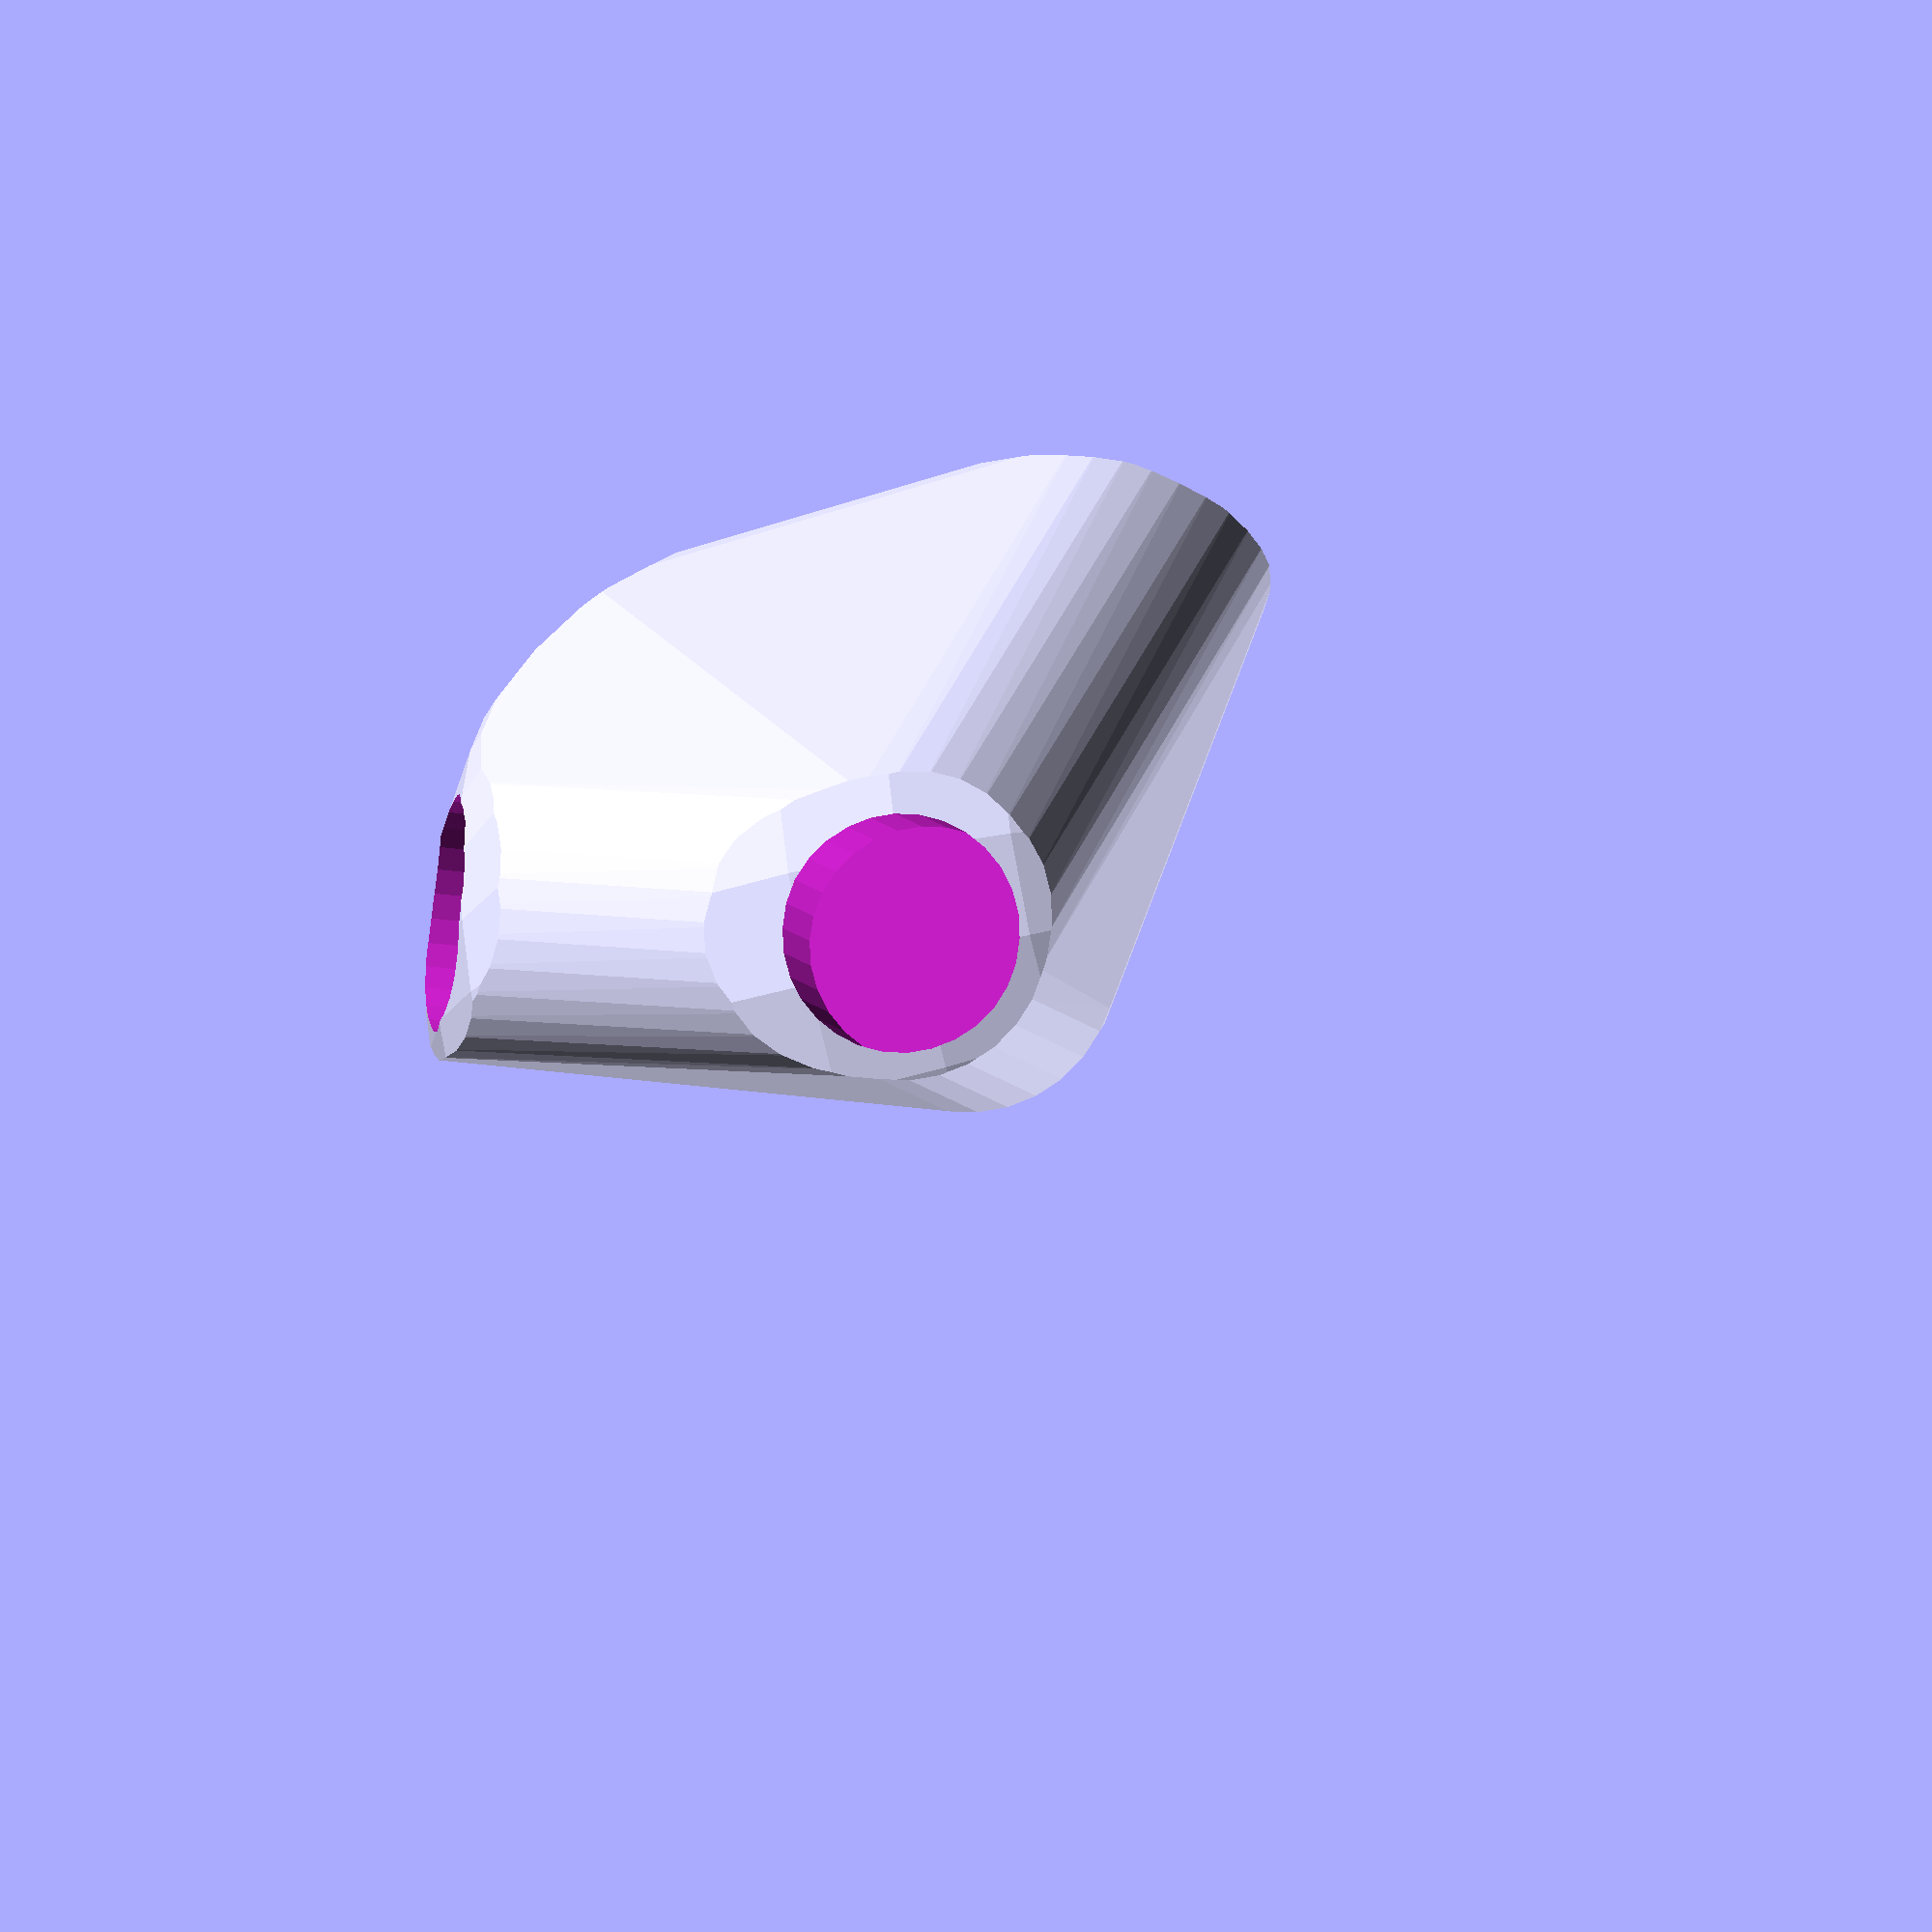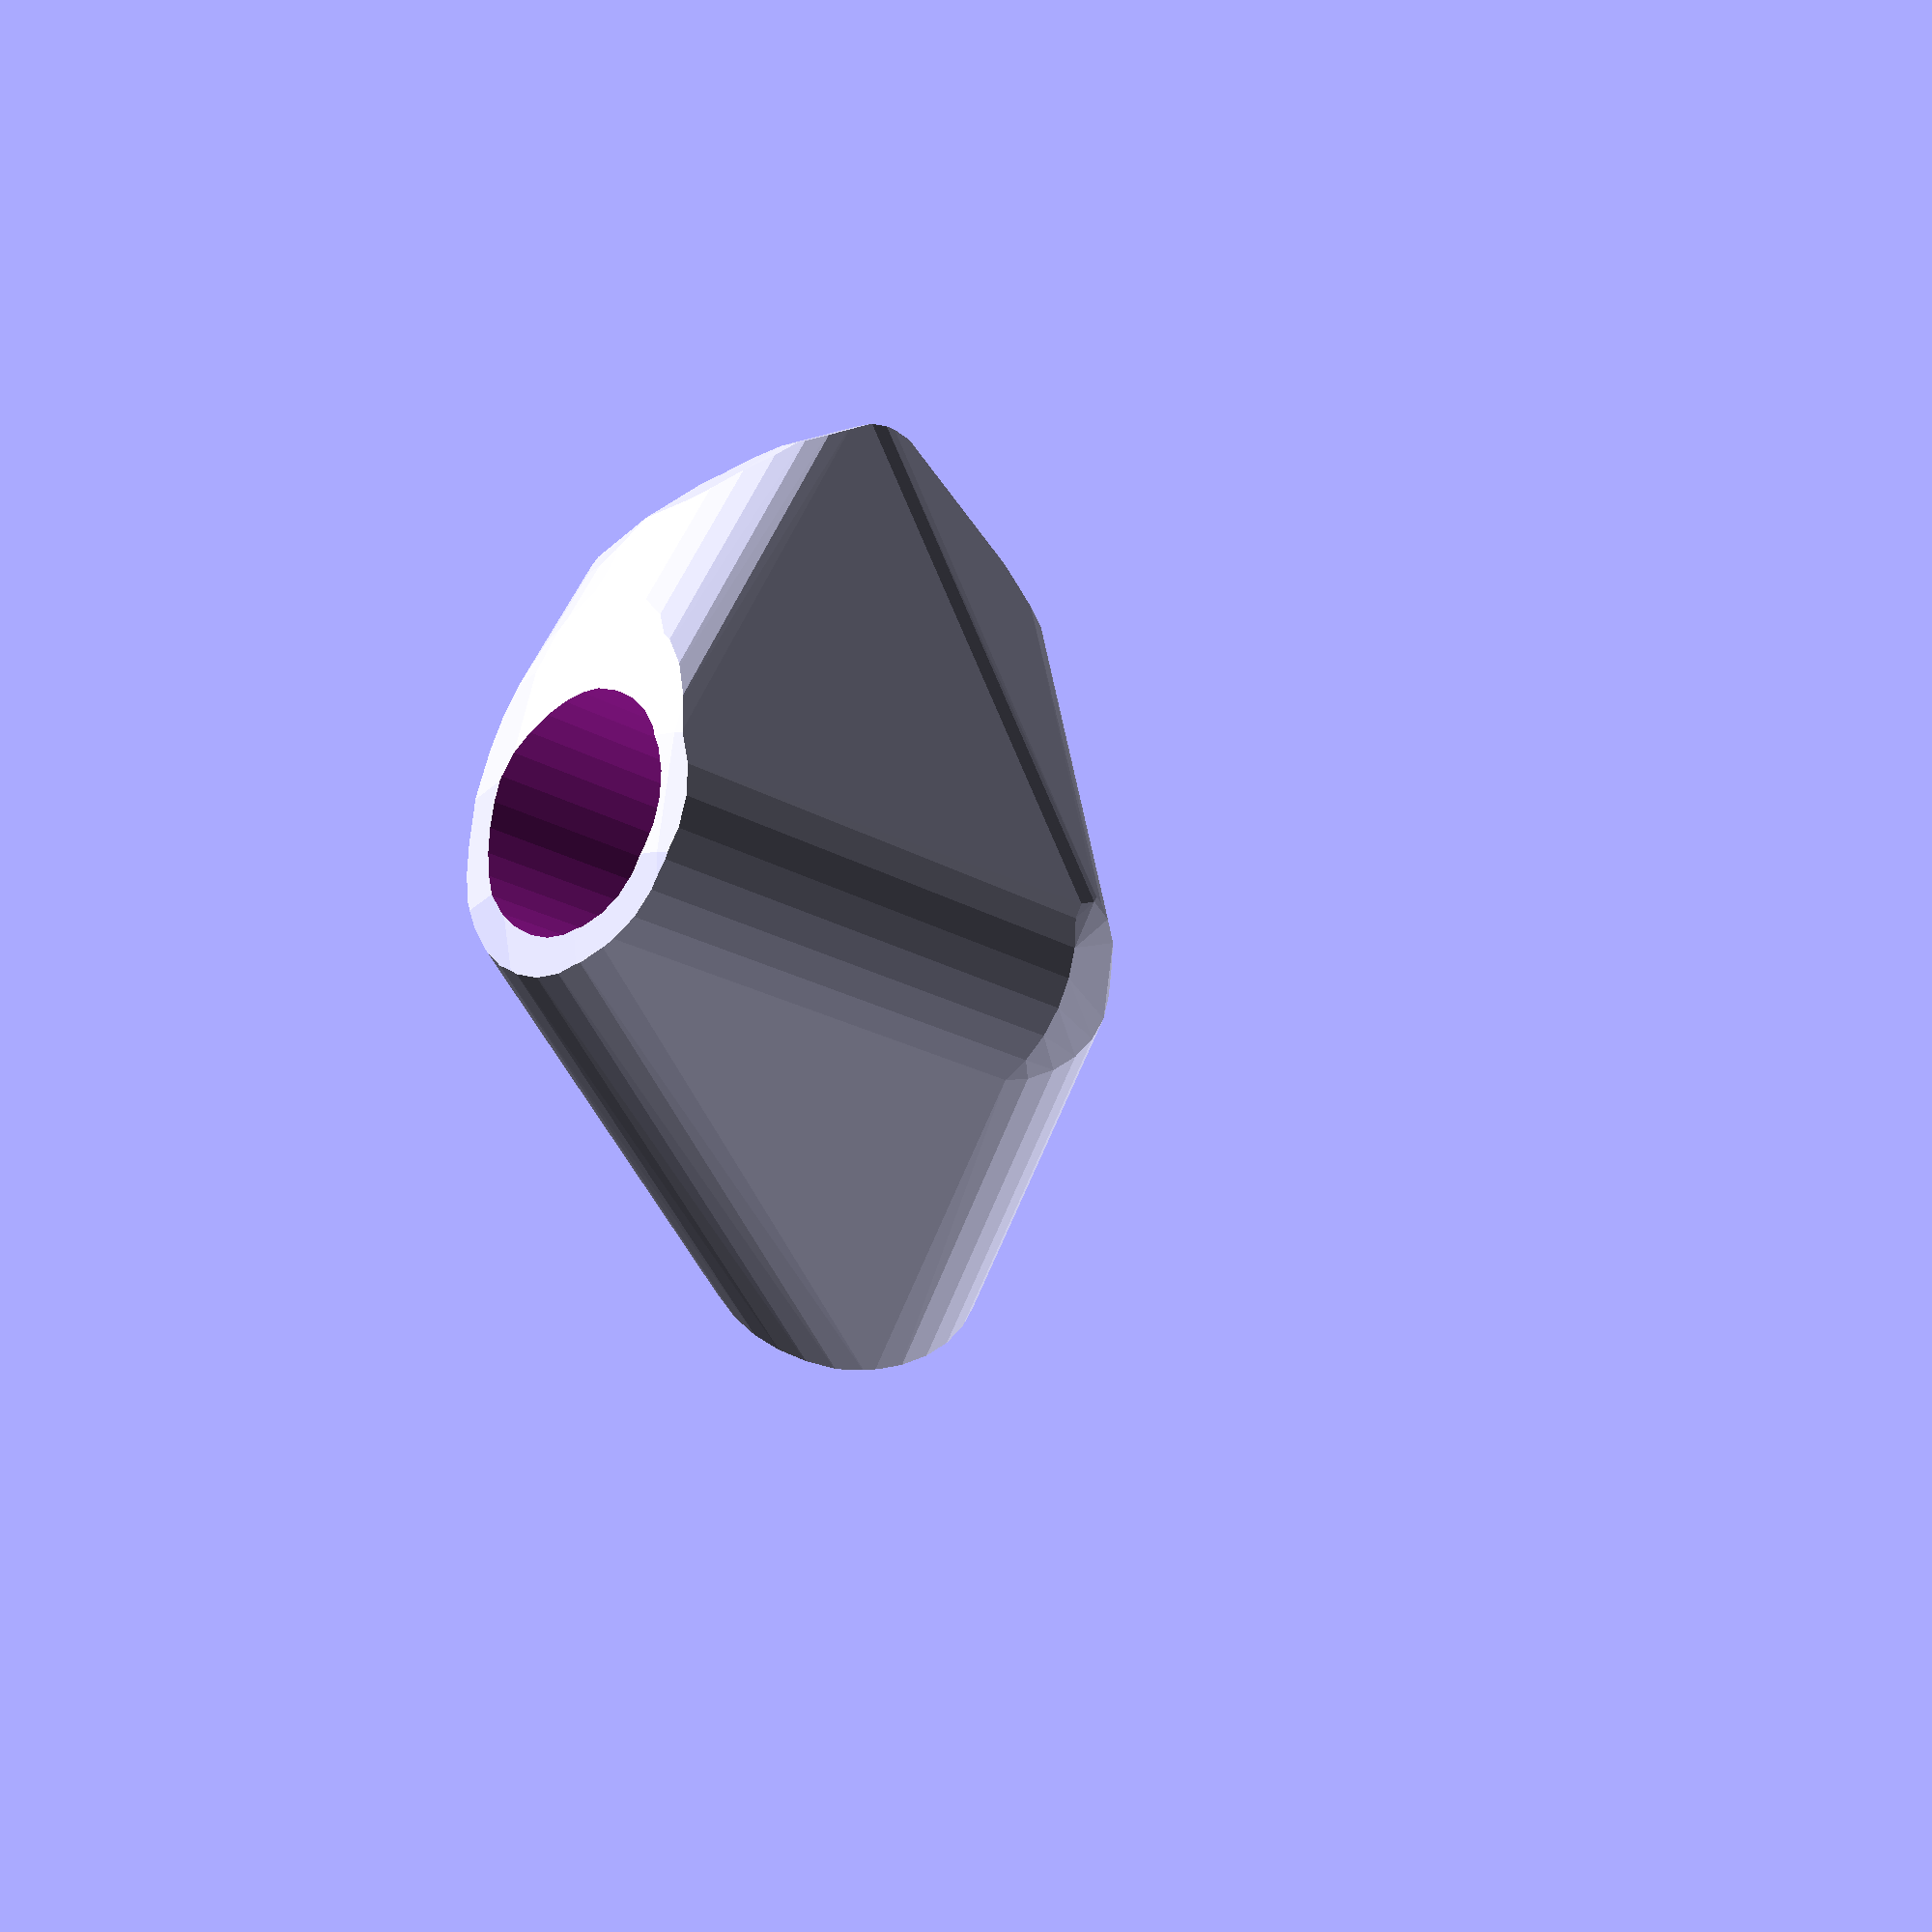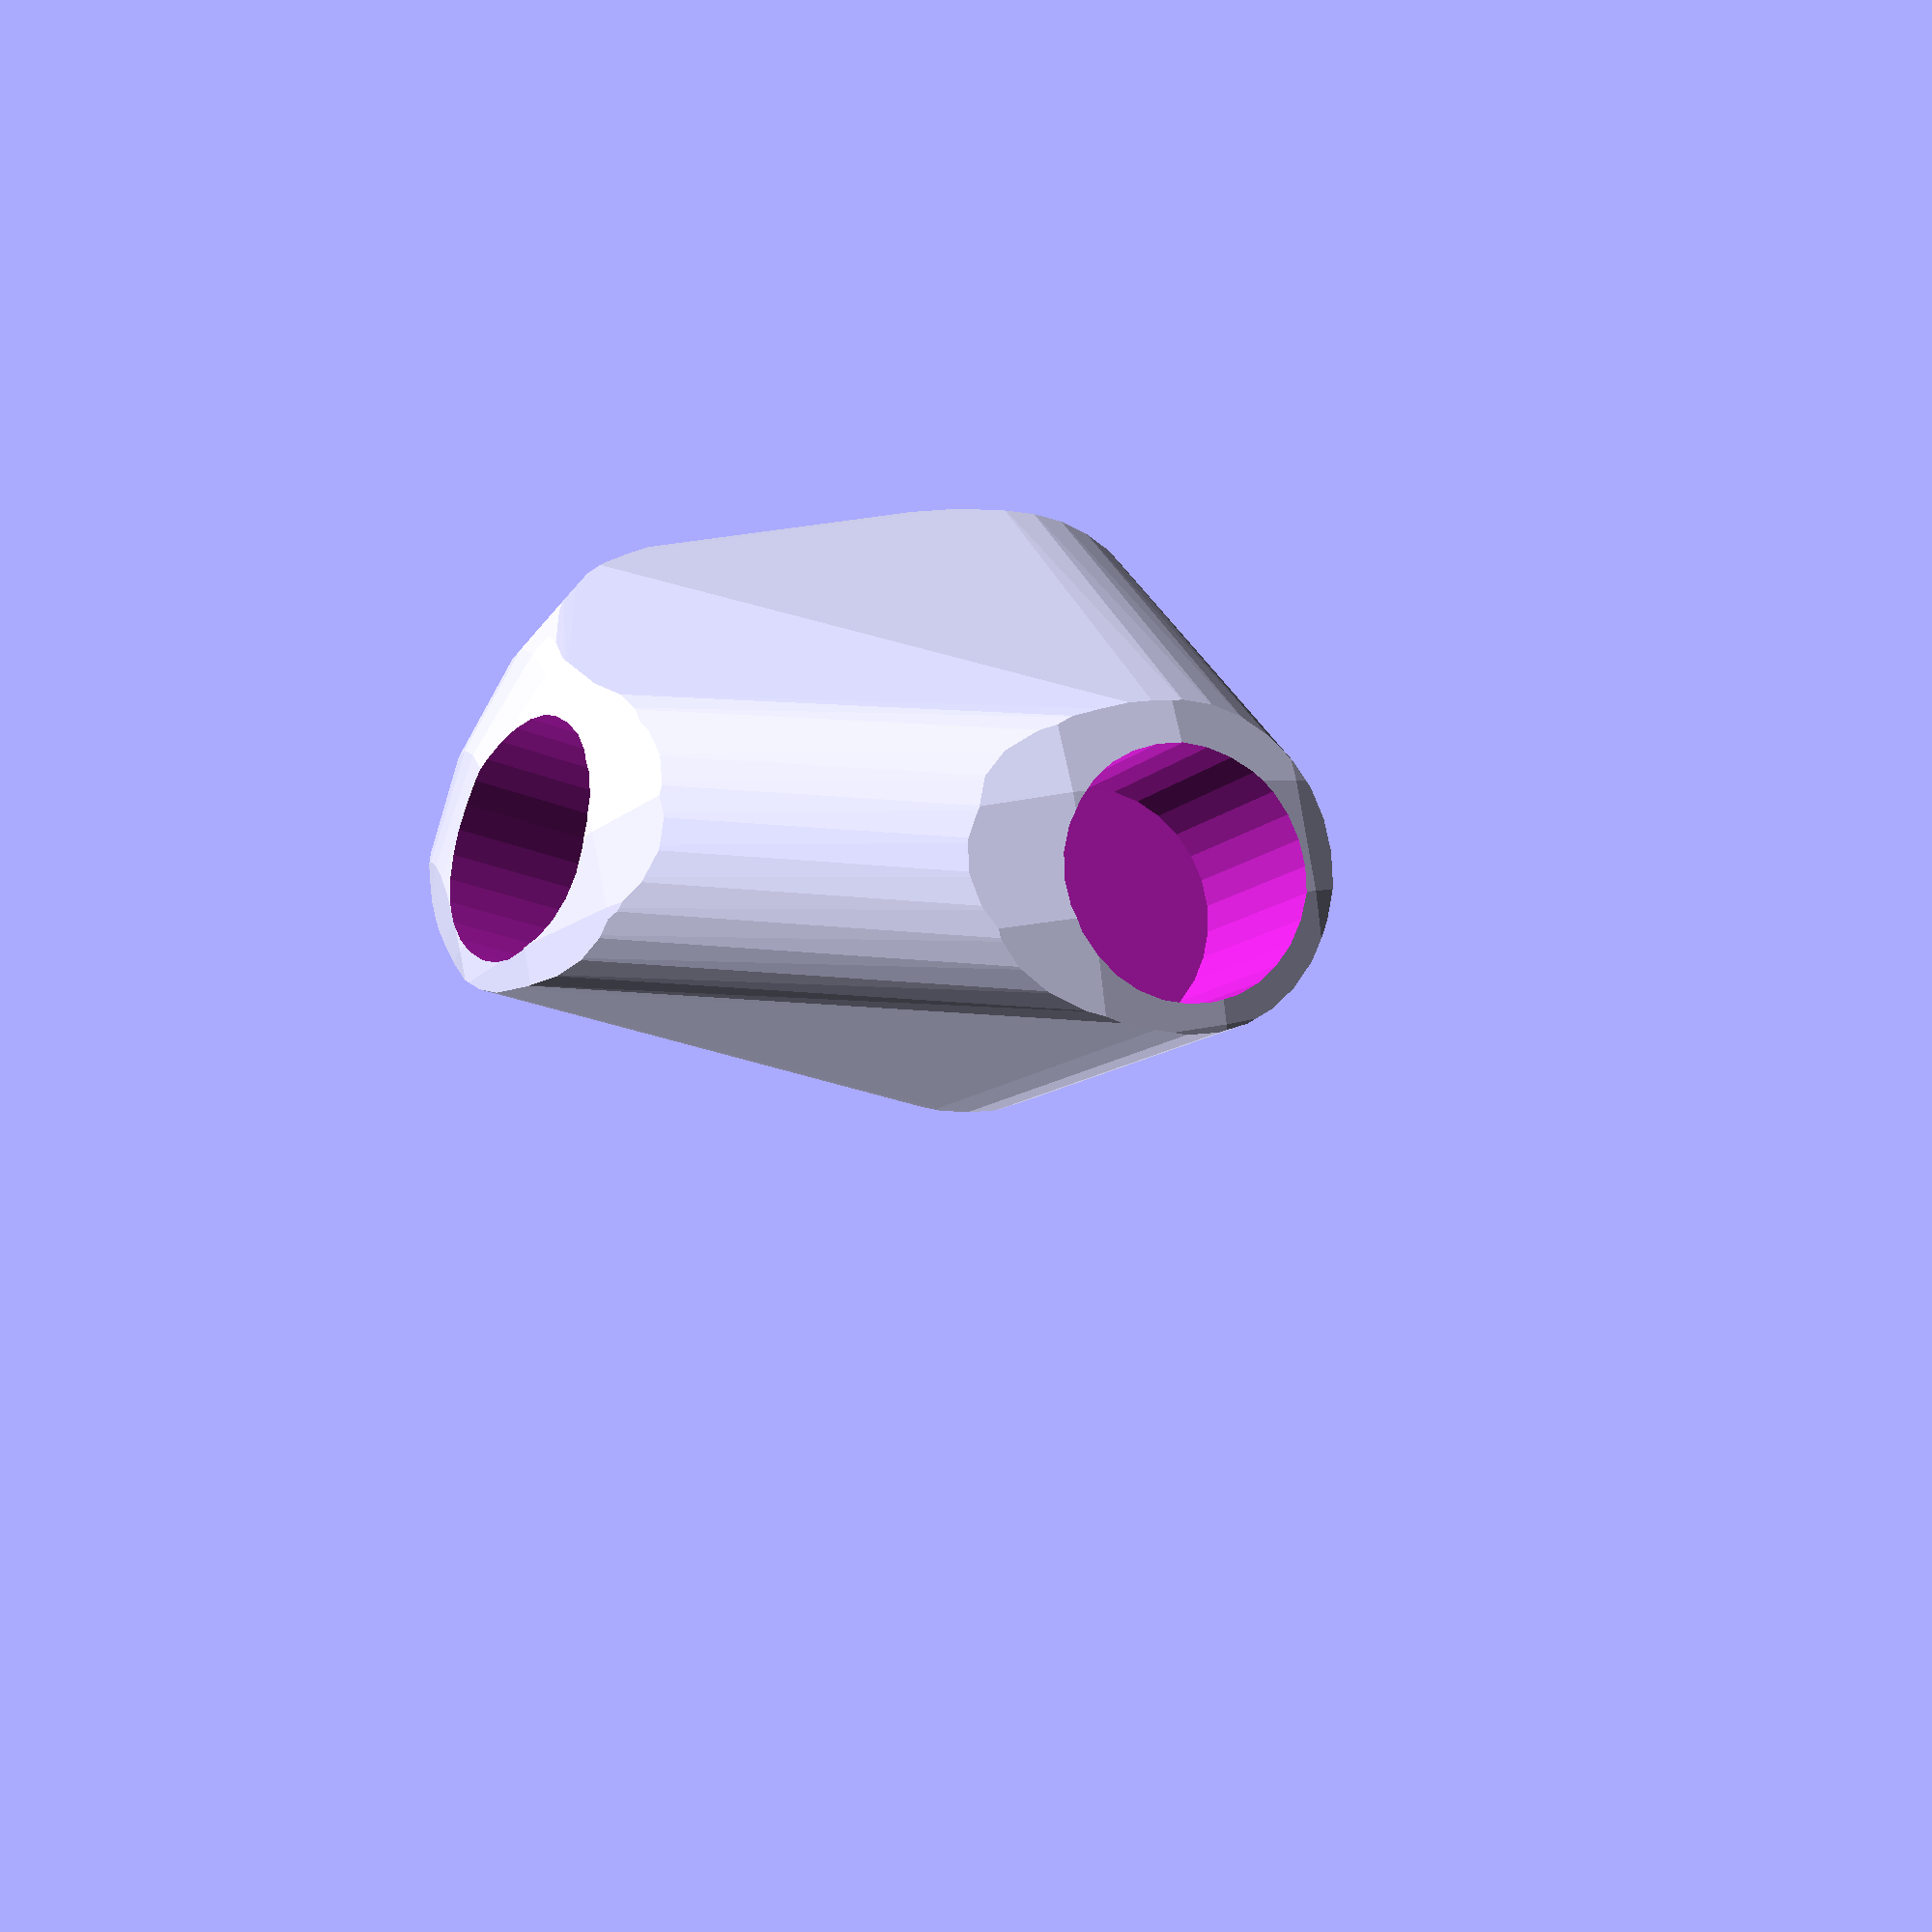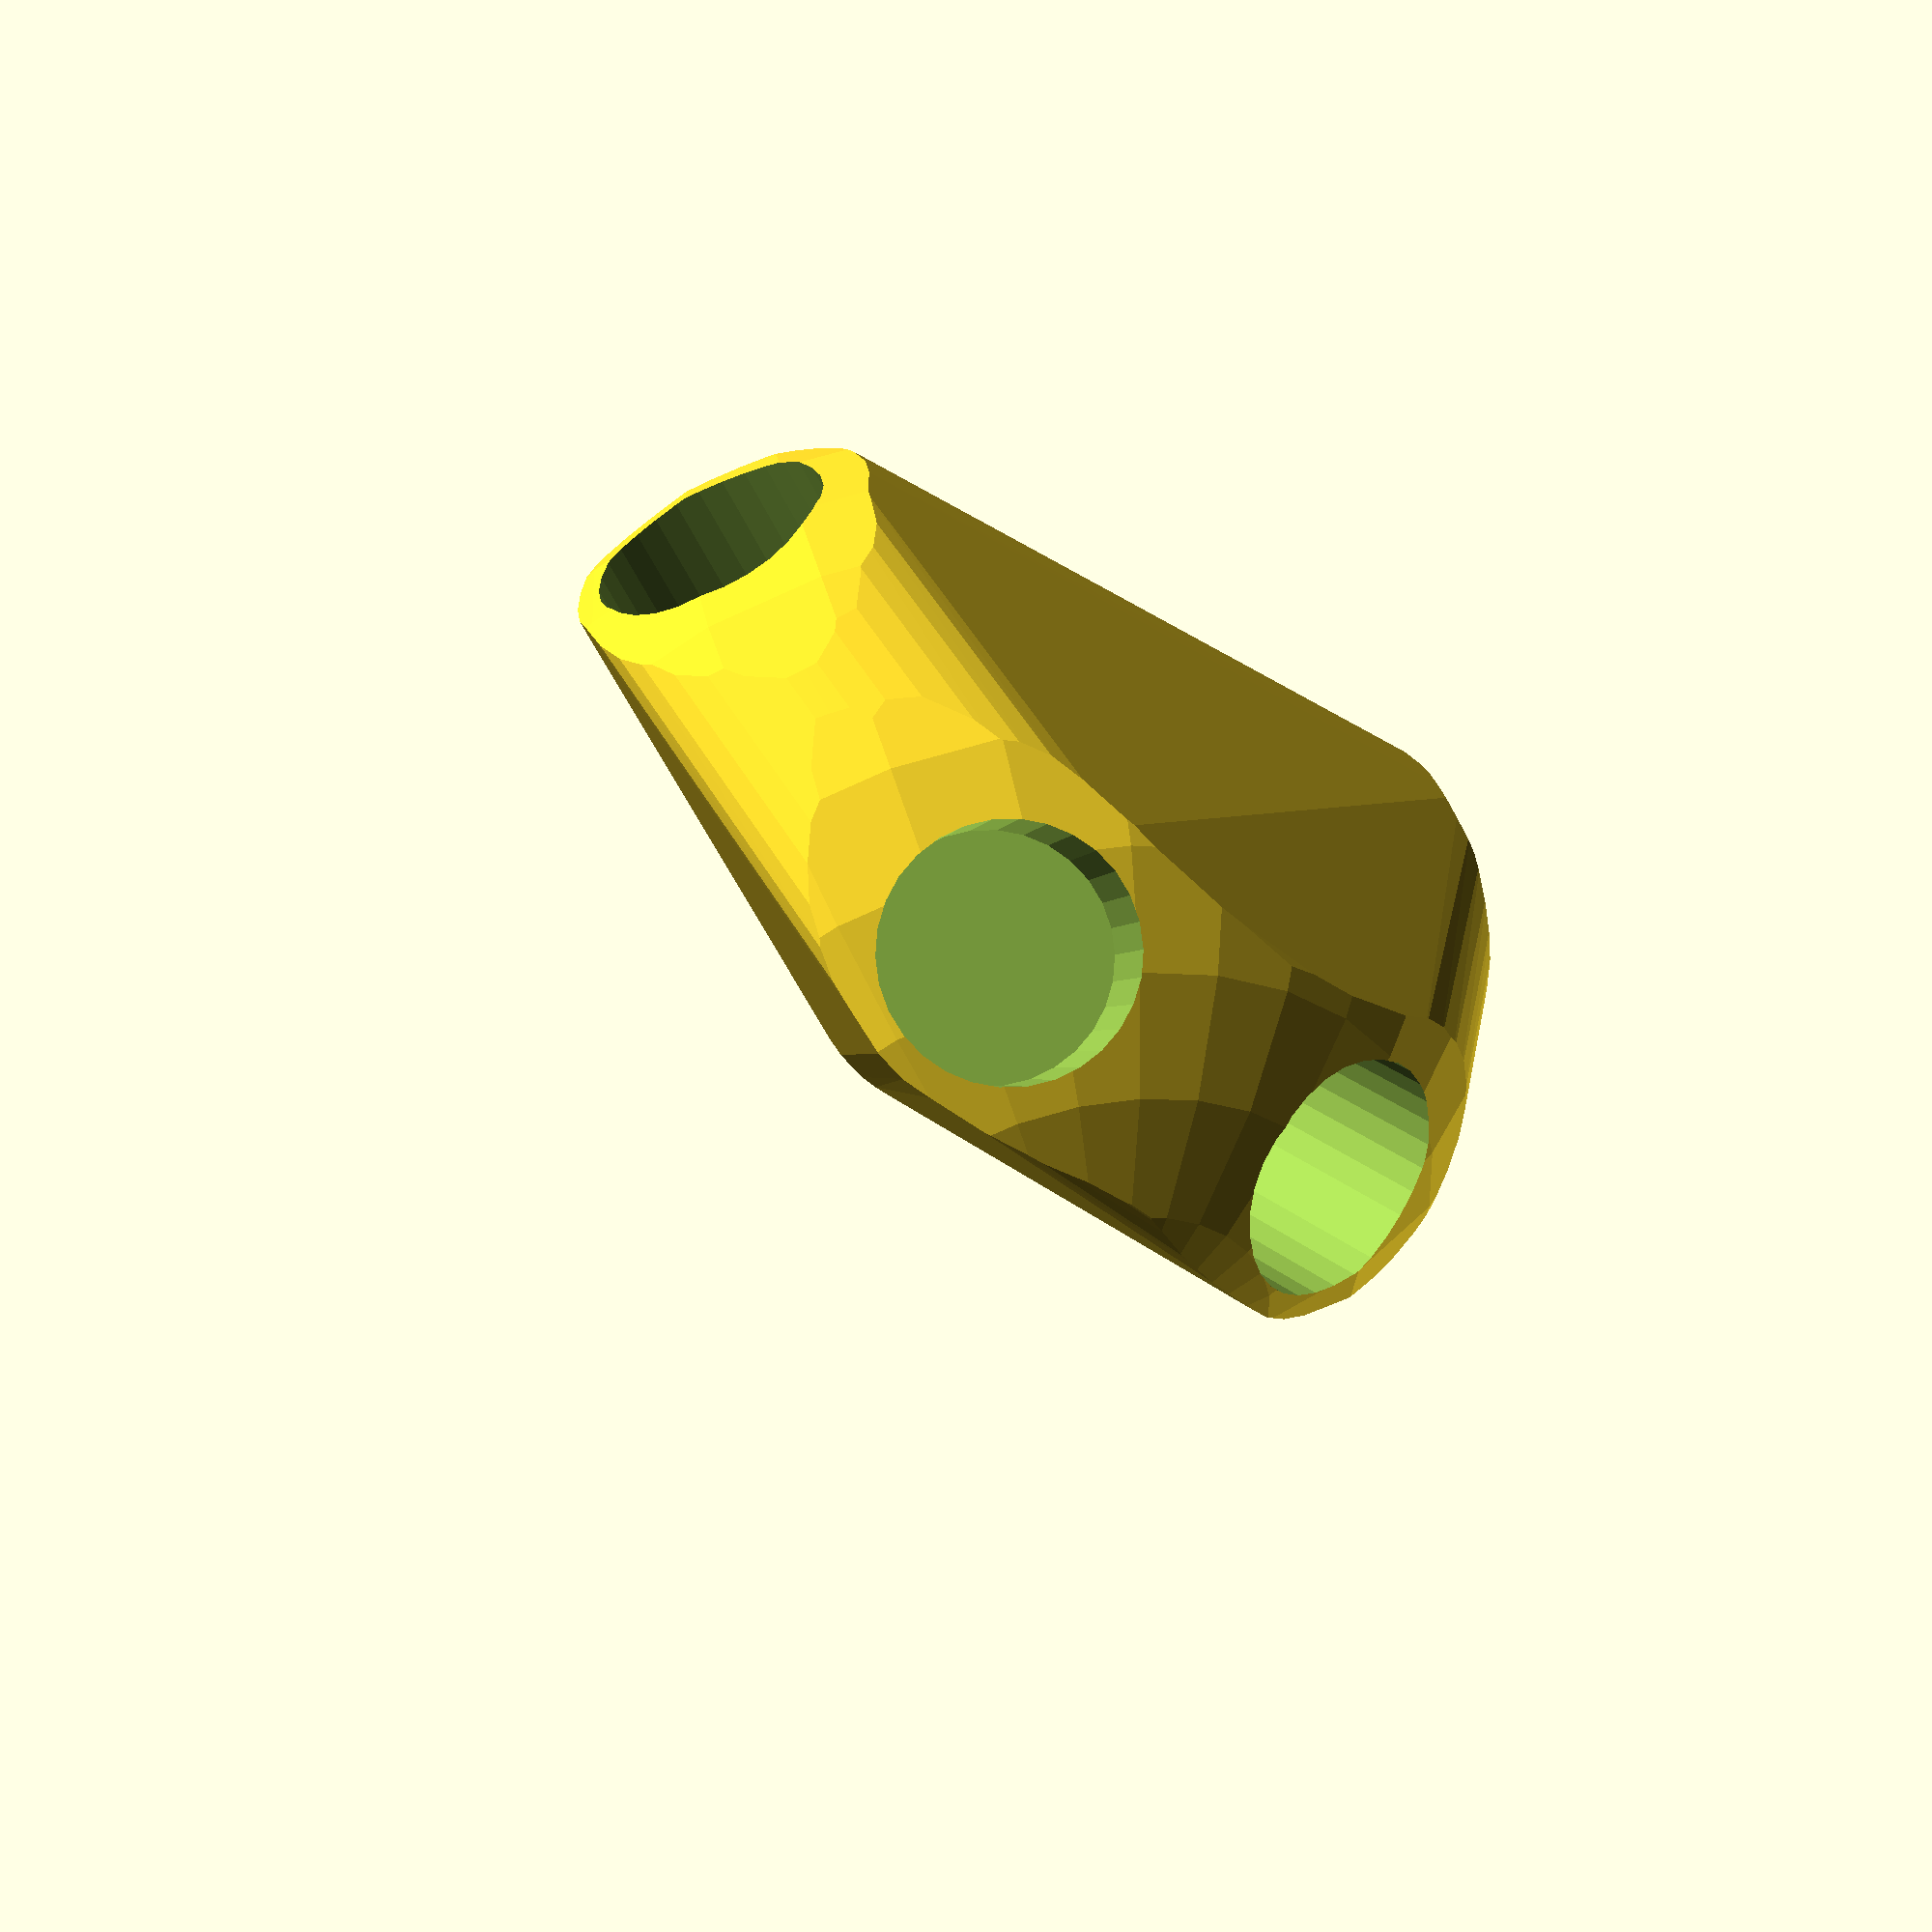
<openscad>


difference() {
	intersection() {
		hull() {
			rotate(a = -150.2044300830, v = [0.4781958647, -0.1350745970, 0.0000000000]) {
				rotate(a = -90.0000000000, v = [0.3826834324, -0.9238795325, 0.0000000000]) {
					cylinder(h = 60, r = 16.2000000000);
				}
			}
			rotate(a = -150.2044300830, v = [0.4781958647, -0.1350745970, 0.0000000000]) {
				rotate(a = -90.0000000000, v = [0.6087614290, 0.7933533403, -0.0000000000]) {
					cylinder(h = 60, r = 16.2000000000);
				}
			}
			rotate(a = -150.2044300830, v = [0.4781958647, -0.1350745970, 0.0000000000]) {
				rotate(a = -151.9205722594, v = [0.0084280234, -0.4706196600, 0.0000000000]) {
					cylinder(h = 60, r = 16.2000000000);
				}
			}
			rotate(a = -150.2044300830, v = [0.4781958647, -0.1350745970, 0.0000000000]) {
				rotate(a = -161.5616070448, v = [0.0090619990, 0.3161549461, -0.0000000000]) {
					cylinder(h = 60, r = 16.2000000000);
				}
			}
		}
		sphere(r = 60);
	}
	union() {
		rotate(a = -150.2044300830, v = [0.4781958647, -0.1350745970, 0.0000000000]) {
			rotate(a = -90.0000000000, v = [0.3826834324, -0.9238795325, 0.0000000000]) {
				translate(v = [0, 0, 35]) {
					cylinder(h = 100, r = 13.2000000000);
				}
			}
		}
		rotate(a = -150.2044300830, v = [0.4781958647, -0.1350745970, 0.0000000000]) {
			rotate(a = -90.0000000000, v = [0.6087614290, 0.7933533403, -0.0000000000]) {
				translate(v = [0, 0, 35]) {
					cylinder(h = 100, r = 13.2000000000);
				}
			}
		}
		rotate(a = -150.2044300830, v = [0.4781958647, -0.1350745970, 0.0000000000]) {
			rotate(a = -151.9205722594, v = [0.0084280234, -0.4706196600, 0.0000000000]) {
				translate(v = [0, 0, 35]) {
					cylinder(h = 100, r = 13.2000000000);
				}
			}
		}
		rotate(a = -150.2044300830, v = [0.4781958647, -0.1350745970, 0.0000000000]) {
			rotate(a = -161.5616070448, v = [0.0090619990, 0.3161549461, -0.0000000000]) {
				translate(v = [0, 0, 35]) {
					cylinder(h = 100, r = 13.2000000000);
				}
			}
		}
	}
}
</openscad>
<views>
elev=216.2 azim=36.3 roll=68.6 proj=o view=solid
elev=301.2 azim=261.3 roll=195.8 proj=p view=solid
elev=150.4 azim=326.4 roll=104.7 proj=p view=wireframe
elev=135.6 azim=16.4 roll=194.3 proj=p view=wireframe
</views>
